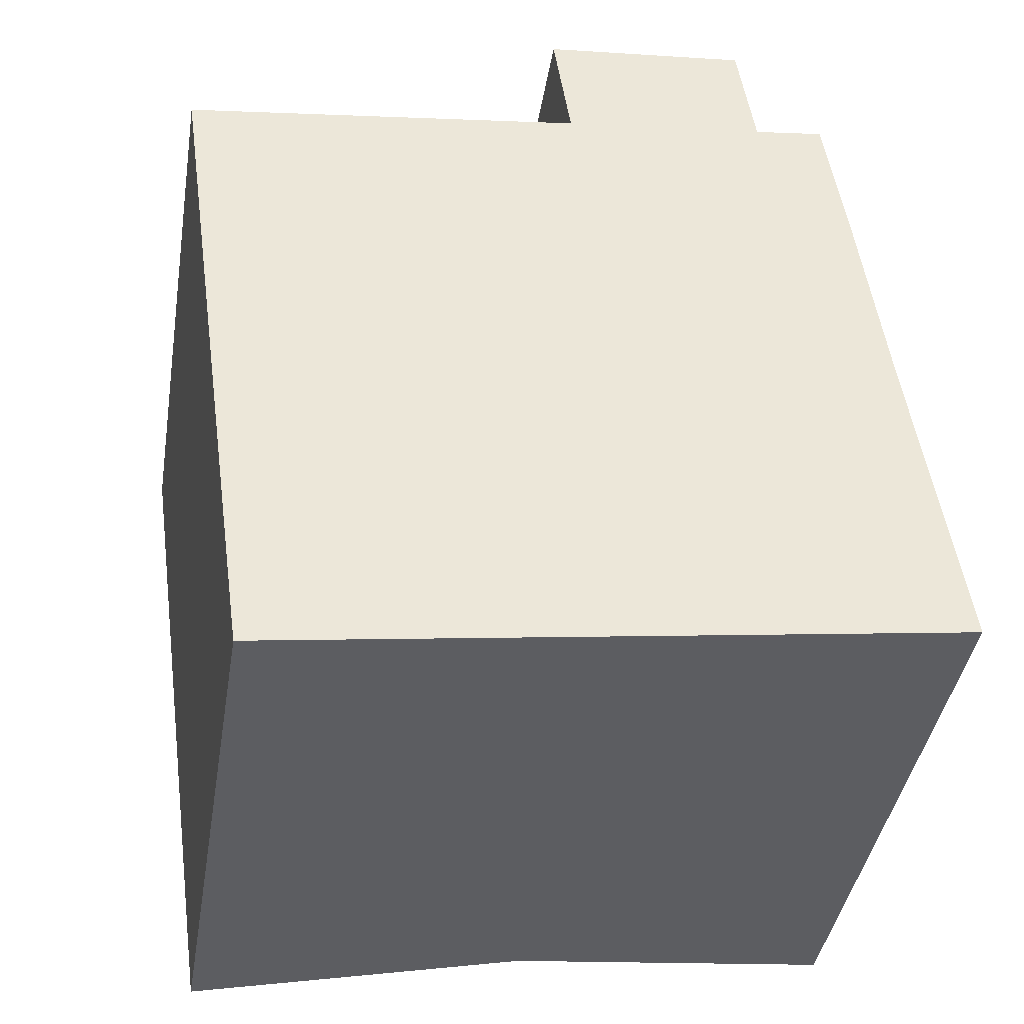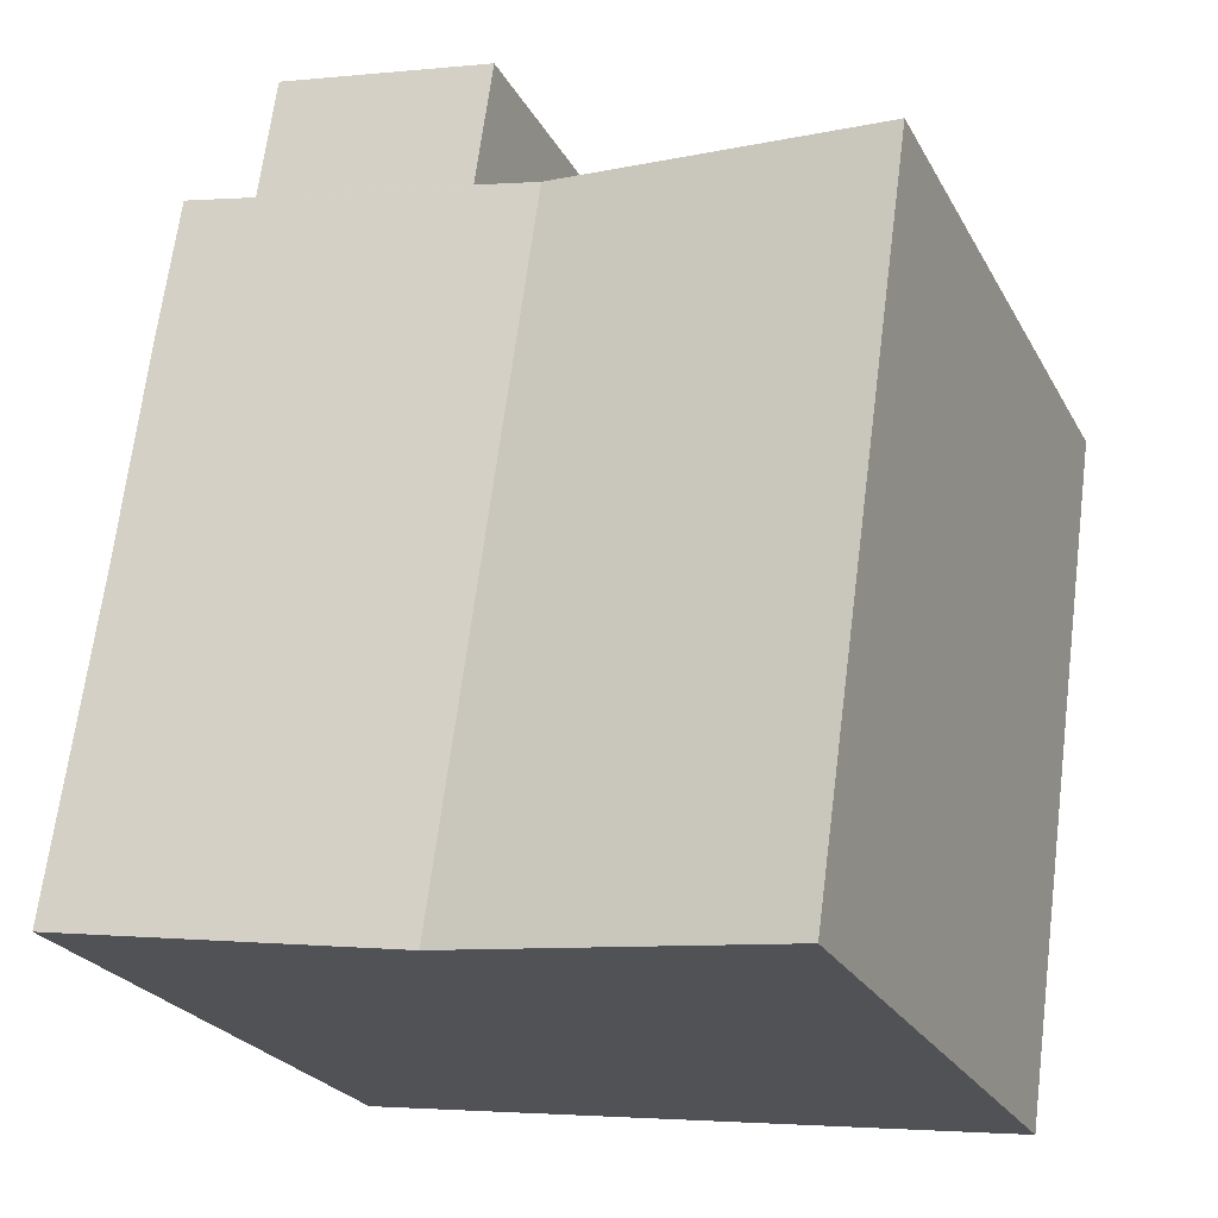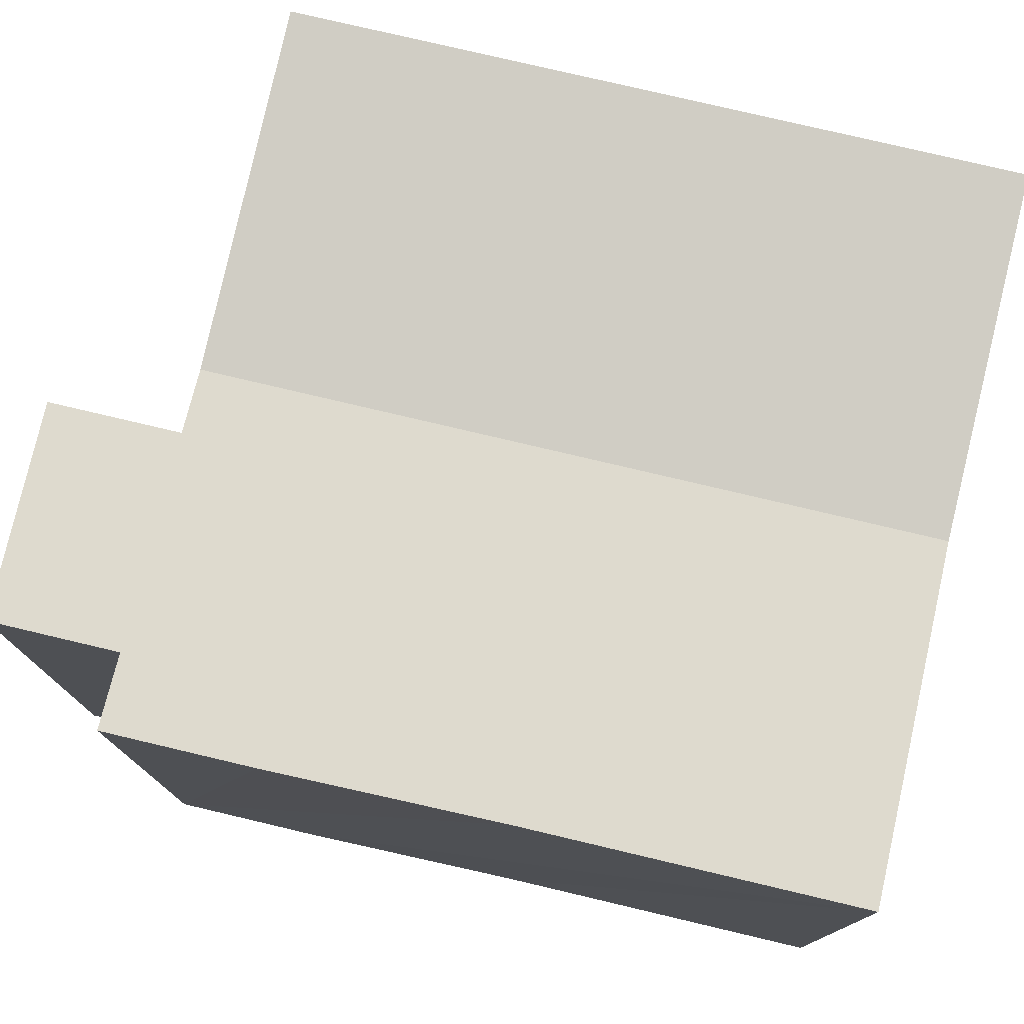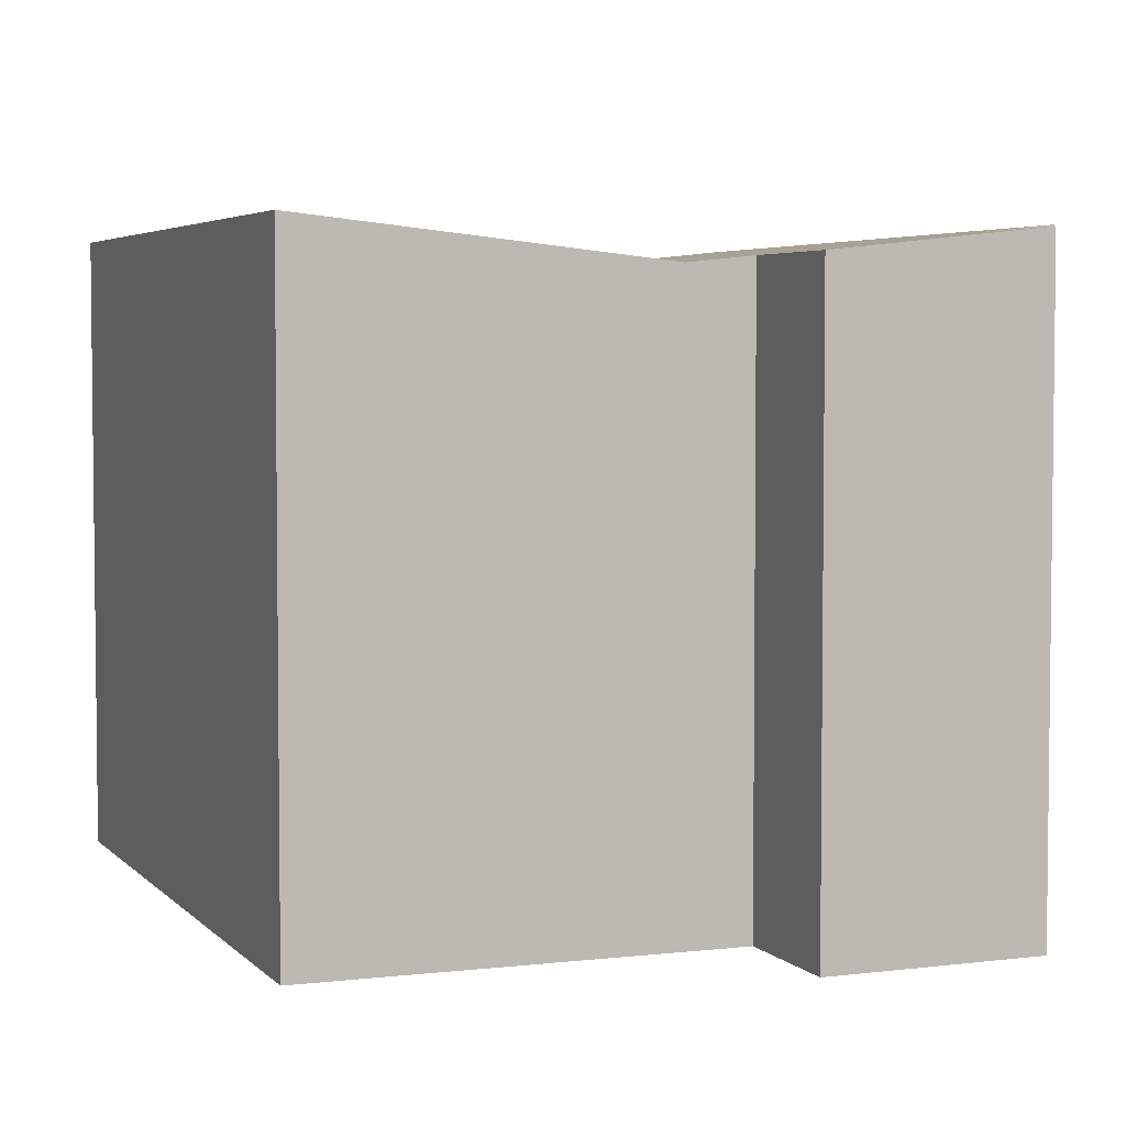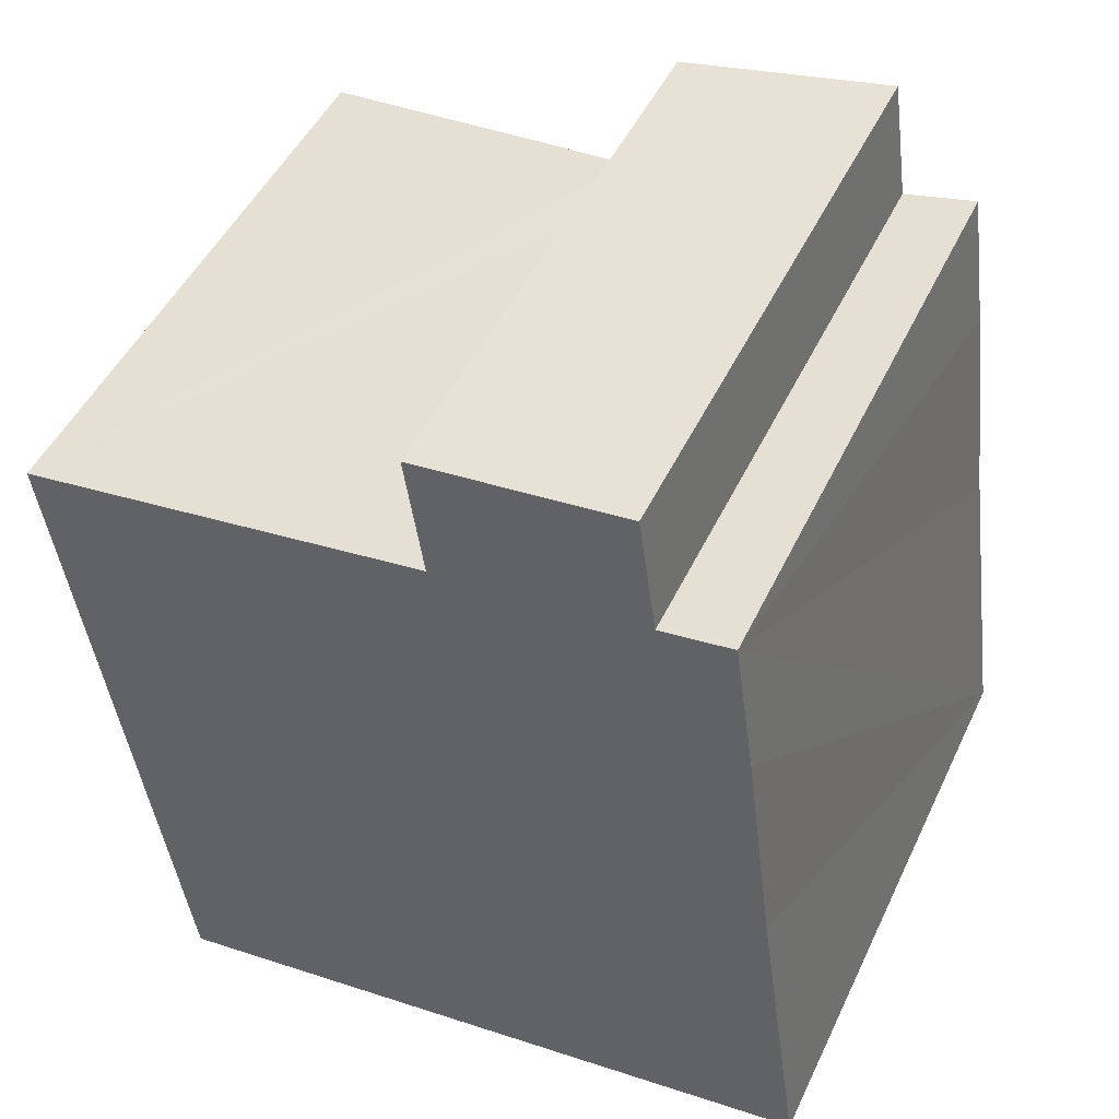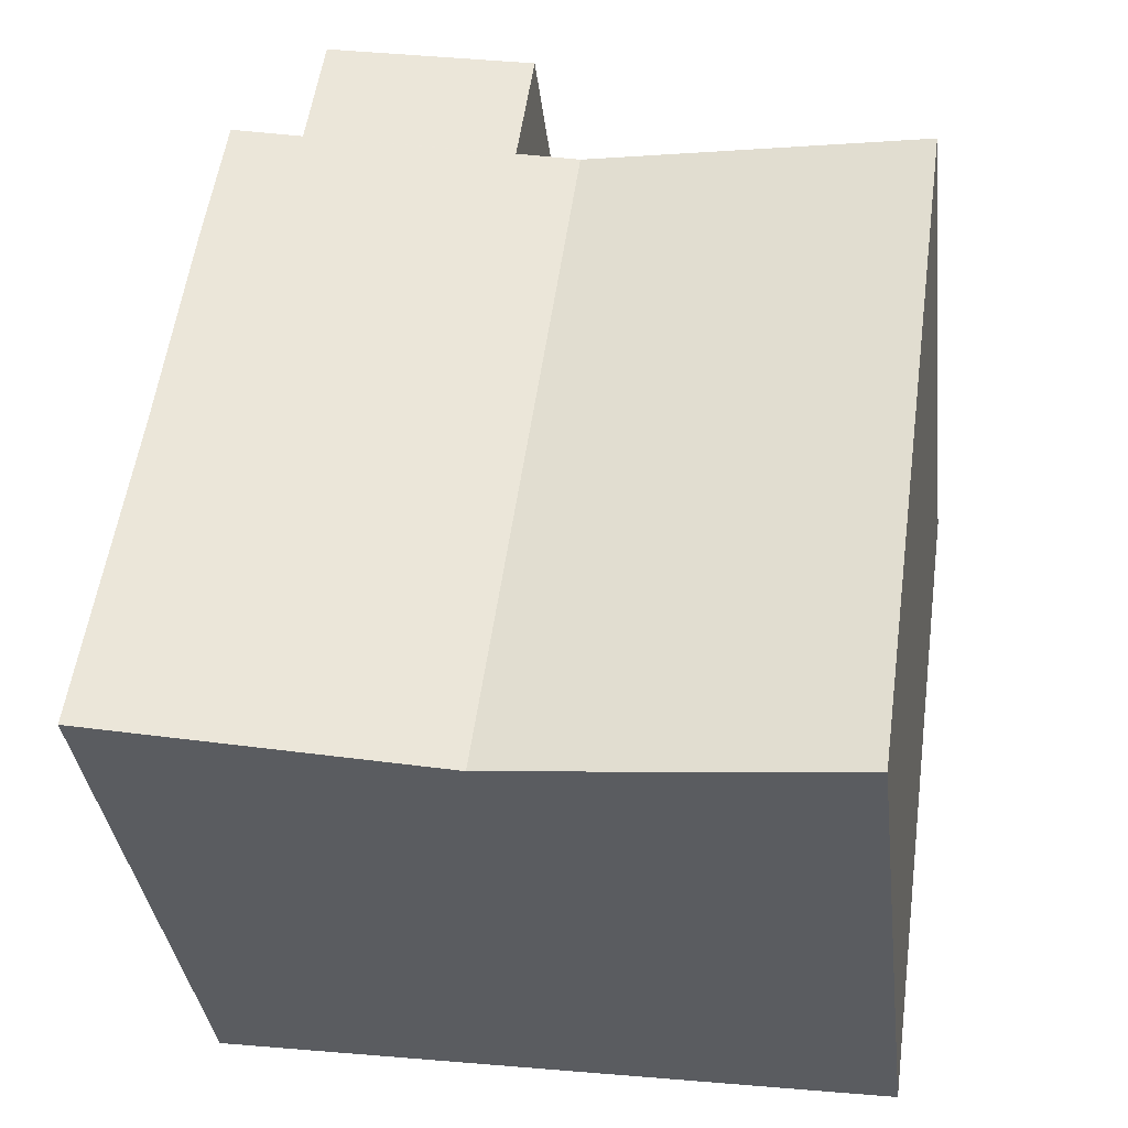
<metadata>
{"format":"obj","ext":"obj","renderer":"f3d","projection":"perspective","resolution":1024,"background":"white","views":[{"elev":-41.1,"azim":-9.3,"up":"+Z"},{"elev":-24.8,"azim":-157.2,"up":"+Z"},{"elev":77.4,"azim":95.3,"up":"+Y"},{"elev":4.3,"azim":-29.1,"up":"+Y"},{"elev":48.2,"azim":24.6,"up":"+Z"},{"elev":-36.2,"azim":-173.3,"up":"+Z"}]}
</metadata>
<code>
v  8.346 10.82 -12.23
v  13.94 11.51 -5.228
v  14.8 11.51 -11.32
v  6.496 10.82 0.914
v  13.4 11.51 -0.94
v  11.66 11.37 1.584
v  13.02 11.51 1.775
v  7.687 10.95 1.081
v  11.33 11.37 3.904
v  7.352 10.95 3.463
v  1.85 11.51 -13.15
v  0 11.51 7.048e-16
v  0 0 0
v  7.687 -6.619e-17 1.081
v  6.496 -5.597e-17 0.914
v  11.33 -2.391e-16 3.904
v  7.352 -2.12e-16 3.463
v  13.02 -1.087e-16 1.775
v  11.66 -9.699e-17 1.584
v  1.85 8.05e-16 -13.15
v  13.4 5.756e-17 -0.94
v  13.94 3.201e-16 -5.228
v  14.8 6.934e-16 -11.32
v  8.346 7.49e-16 -12.23
g defaultobject
f 1 2 3
f 2 1 4
f 2 4 5
f 5 4 6
f 5 6 7
f 6 4 8
f 8 9 6
f 9 8 10
f 11 4 1
f 4 11 12
f 13 4 12
f 4 13 8
f 8 13 14
f 14 13 15
f 10 16 9
f 16 10 17
f 6 18 7
f 18 6 19
f 14 10 8
f 10 14 17
f 20 12 11
f 12 20 13
f 16 6 9
f 6 16 19
f 18 5 7
f 5 18 2
f 2 18 3
f 3 18 21
f 3 21 22
f 3 22 23
f 23 1 3
f 1 23 11
f 11 23 20
f 20 23 24
f 17 19 16
f 19 17 14
f 19 21 18
f 21 19 14
f 21 14 15
f 21 15 13
f 21 13 20
f 21 20 22
f 22 20 23
f 23 20 24

</code>
